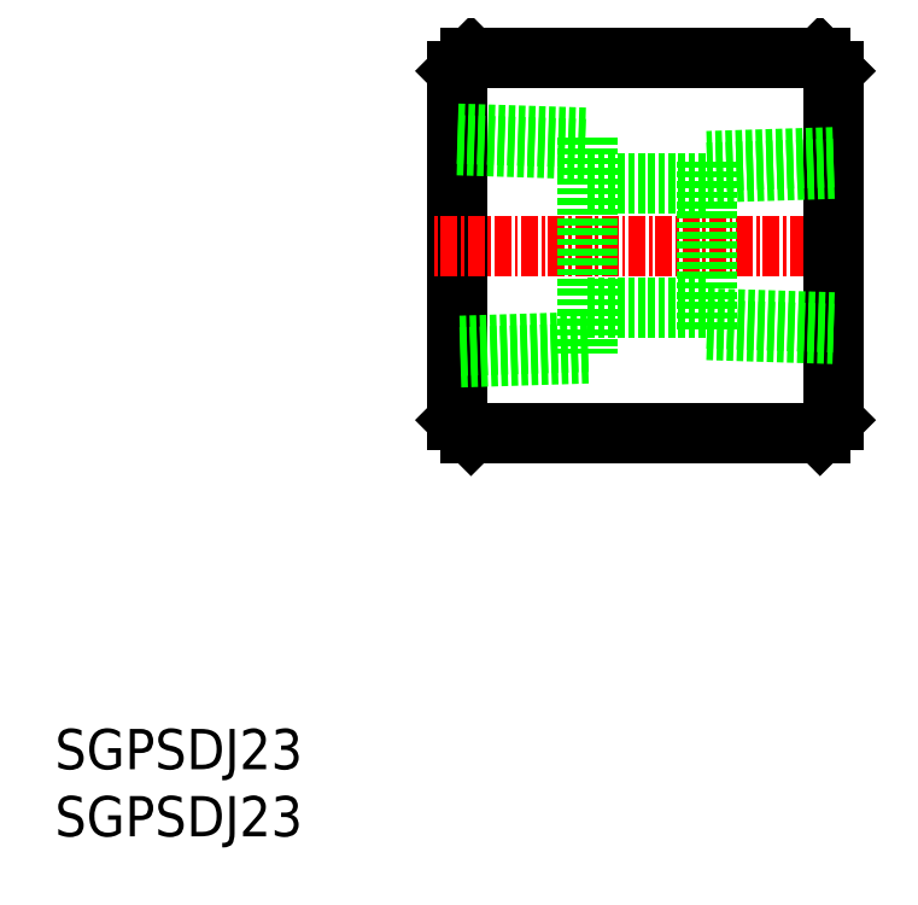
<metadata>
{"format":"dxf","ext":"dxf","renderer":"ezdxf+matplotlib","layout":"modelspace","background":"white","min_lineweight":24,"dpi":150}
</metadata>
<code>
0
SECTION
2
ENTITIES
0
INSERT
8
0
2
*U2
10
0
20
0
30
0
0
INSERT
8
0
2
*U3
10
0
20
0
30
0
0
LINE
8
0
10
30
20
31
30
0
11
30
21
57
31
0
0
LINE
8
0
10
57
20
30
30
0
11
31
21
30
31
0
0
LINE
8
0
10
57
20
58
30
0
11
31
21
58
31
0
0
LINE
8
CENTER
10
60
20
44
30
0
11
28
21
44
31
0
0
LINE
8
0
10
58
20
31
30
0
11
58
21
57
31
0
0
LINE
8
0
10
31
20
58
30
0
11
30
21
57
31
0
0
LINE
8
0
10
57
20
58
30
0
11
58
21
57
31
0
0
LINE
8
0
10
58
20
31
30
0
11
57
21
30
31
0
0
LINE
8
0
10
31
20
30
30
0
11
30
21
31
31
0
0
LINE
8
0
10
39.7
20
39.4
30
0
11
48.6
21
39.4
31
0
0
LINE
8
0
10
39.7
20
48.6
30
0
11
48.6
21
48.6
31
0
0
LINE
8
0
10
48.6
20
50.28
30
0
11
48.6
21
37.72
31
0
0
LINE
8
0
10
48.6
20
38.57
30
0
11
58.03
21
38.28
31
0
0
LINE
8
0
10
48.6
20
37.72
30
0
11
58
21
37.42
31
0
0
LINE
8
0
10
58.03
20
49.72
30
0
11
48.6
21
49.43
31
0
0
LINE
8
0
10
58
20
50.58
30
0
11
48.6
21
50.28
31
0
0
LINE
8
0
10
39.7
20
35.97
30
0
11
30
21
35.67
31
0
0
LINE
8
0
10
39.7
20
36.83
30
0
11
30
21
36.52
31
0
0
LINE
8
0
10
30
20
52.33
30
0
11
39.7
21
52.03
31
0
0
LINE
8
0
10
30
20
51.47
30
0
11
39.7
21
51.17
31
0
0
LINE
8
0
10
39.7
20
52.03
30
0
11
39.7
21
35.97
31
0
0
ENDSEC
0
EOF

</code>
